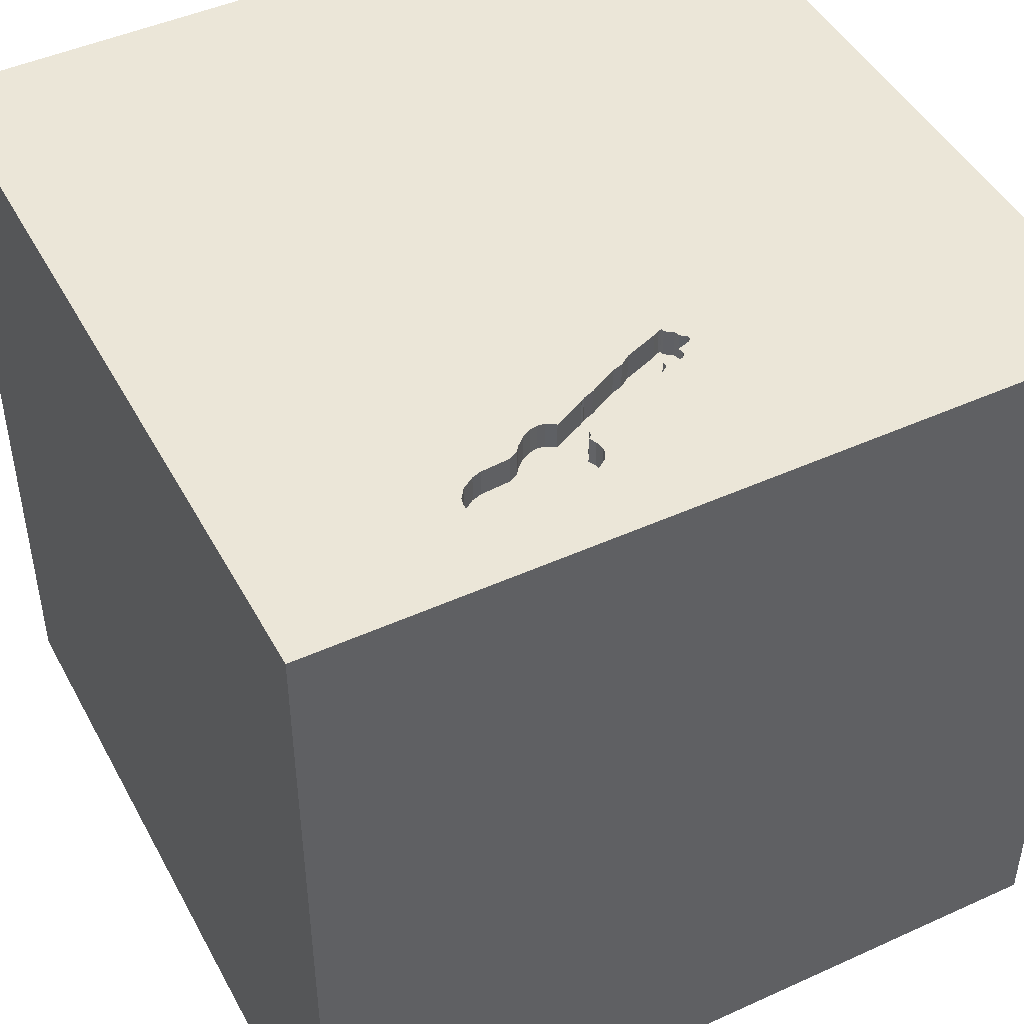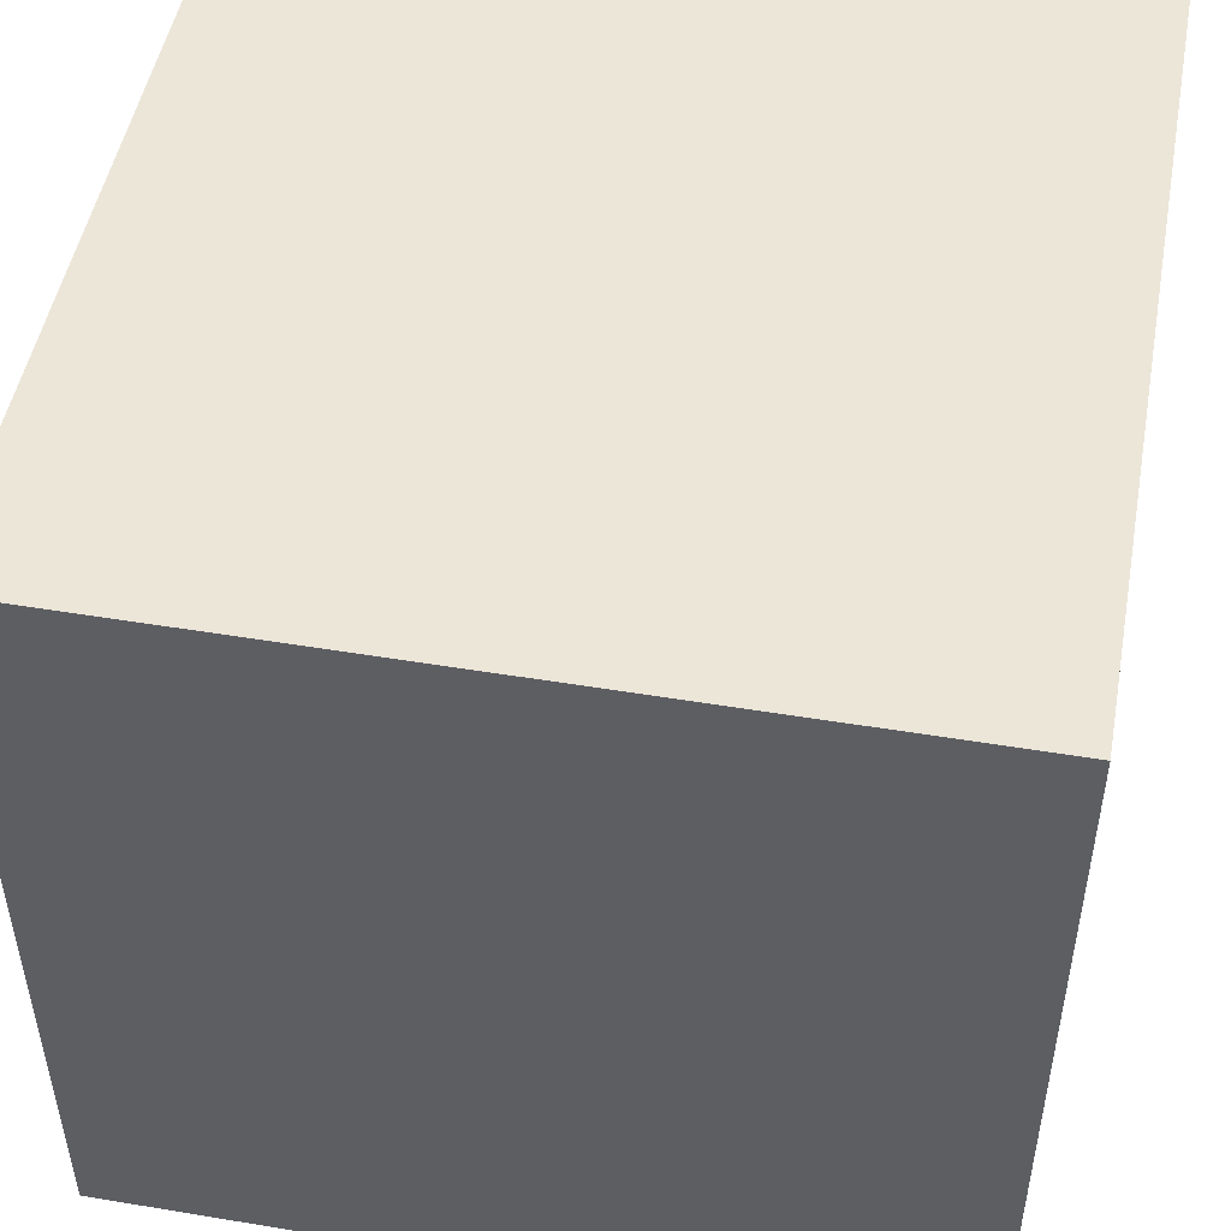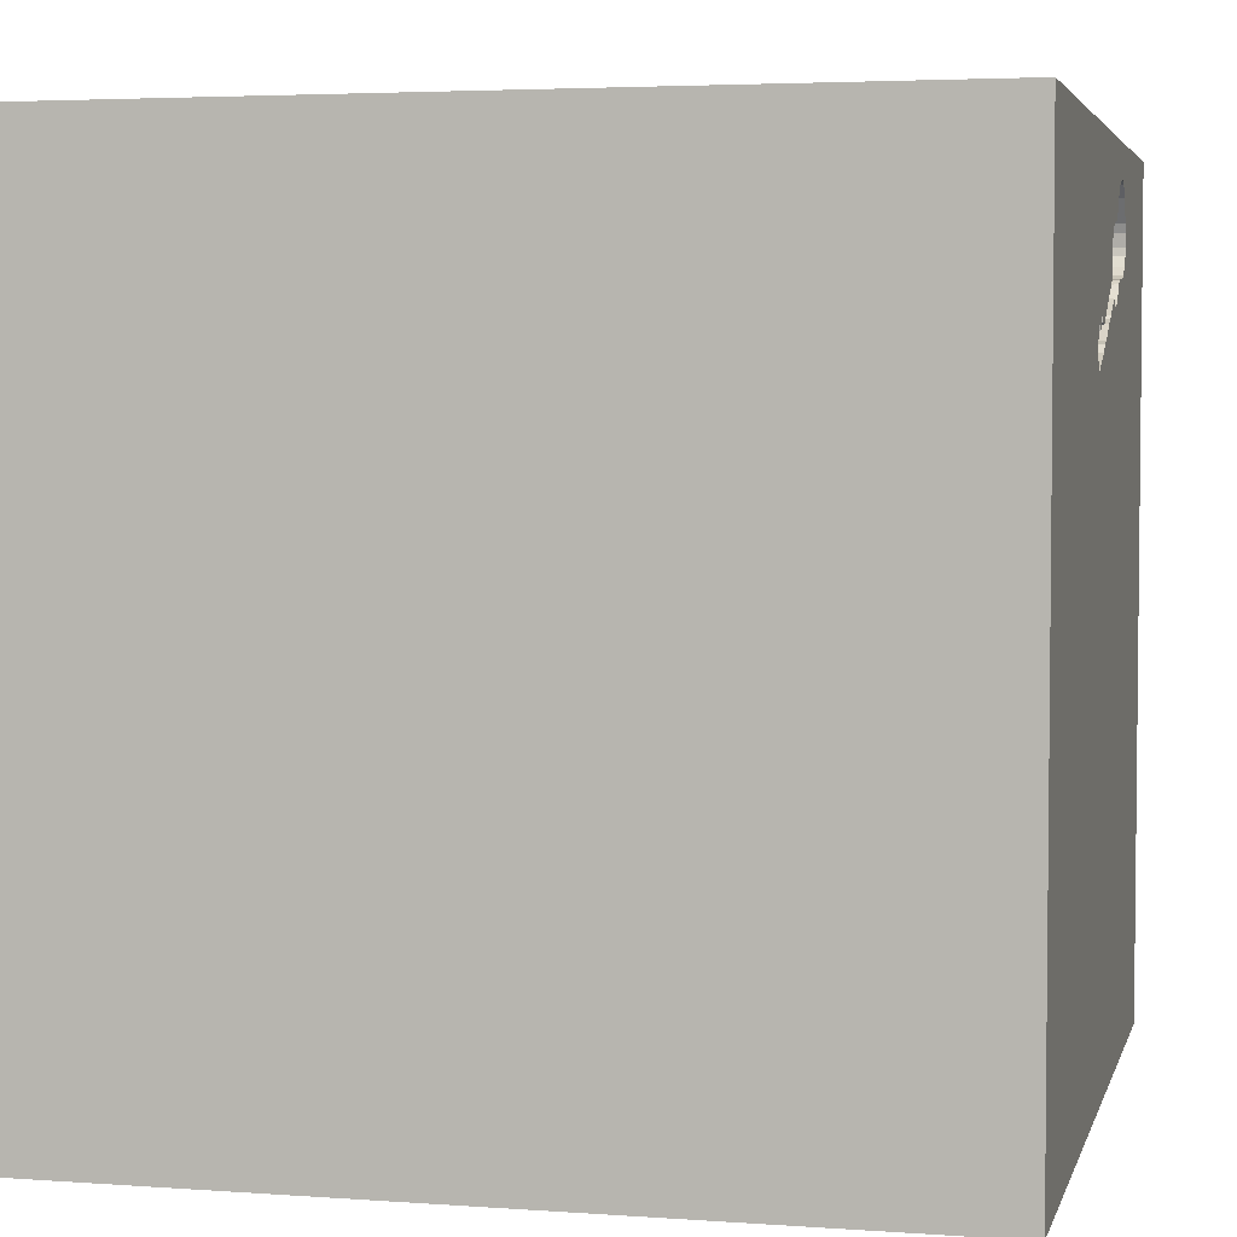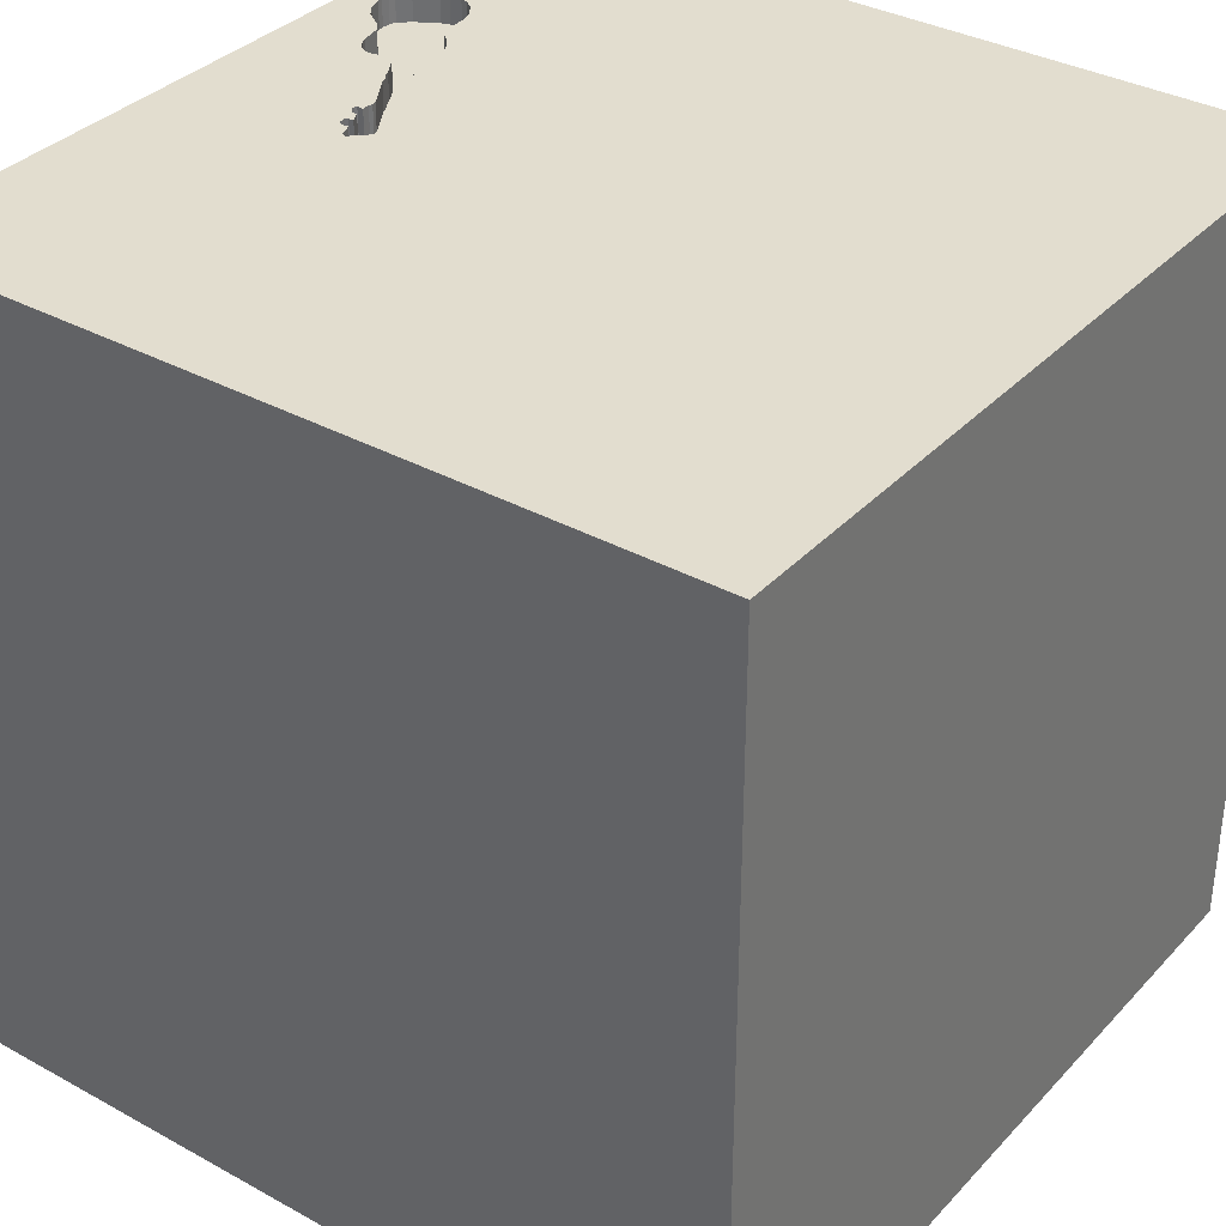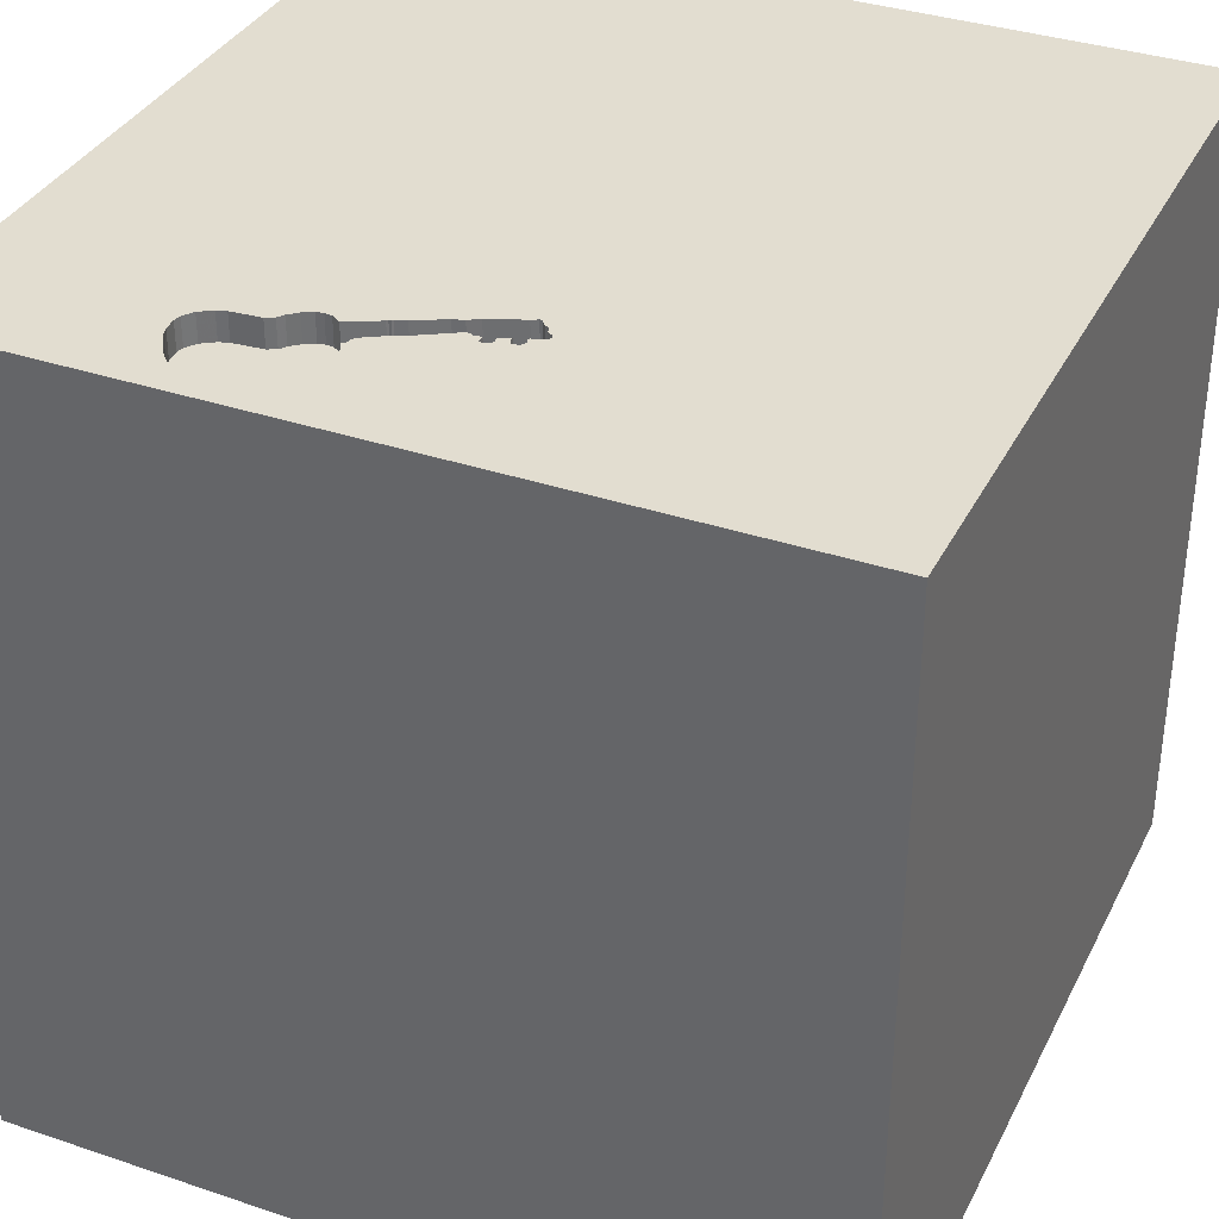
<metadata>
{"format":"obj","ext":"obj","renderer":"f3d","projection":"perspective","resolution":1024,"background":"white","views":[{"elev":46.5,"azim":-27.3,"up":"+Y"},{"elev":49.5,"azim":100.4,"up":"+Z"},{"elev":3.9,"azim":103.5,"up":"+Z"},{"elev":34.9,"azim":126.3,"up":"+Y"},{"elev":35.4,"azim":24.0,"up":"+Y"}]}
</metadata>
<code>
o guitar_28
v -0.1875 1.5 0.9167
v -0.6602 1.5 1.07
v -0.6602 1.4 1.07
v 0.1826 1.5 0.8178
v -0.2863 1.4 1.122
v -0.7685 1.5 1.186
v -0.4647 1.5 1.274
v -0.4647 1.4 1.274
v -0.2429 1.5 0.9418
v -1.094 -0.7617 -1.5
v -0.9635 0.7145 -1.5
v -0.6771 -0 1.5
v -1.029 -1.5 -0.05208
v -0.4297 -1.5 1.25
v -1.094 1.5 -0.8268
v -0.8073 -1.198 1.5
v 0.07207 1.5 0.9045
v 0.07207 1.4 0.9045
v 0.03283 1.5 0.9362
v -0.7558 1.5 1.25
v 0.1543 1.5 0.8903
v 0.1543 1.4 0.8903
v -0.7638 1.5 1.146
v -0.7638 1.4 1.146
v -0.2757 1.5 1.056
v -0.2303 1.5 0.9356
v -0.2303 1.4 0.9356
v -0.4281 1.5 1.243
v -0.4281 1.4 1.243
v -0.2962 1.5 1.196
v -0.2962 1.4 1.196
v 0.1502 1.5 0.9037
v 0.2055 1.5 0.8447
v 0.2055 1.4 0.8447
v 0.5469 0.7397 -1.5
v 0.5273 0.2344 1.5
v 0.6771 1.263 1.5
v 0.4167 -0.4688 1.5
v 0.2083 -1.5 0.3385
v 0.3125 -1.5 -0.1302
v 0.3906 -1.5 1.198
v 0.5208 -1.5 -0.5729
v -0.1562 -1.5 -1.5
v 0.1823 -1.5 -1.185
v -0.1042 -1.5 1.5
v 0.05697 1.5 -0.7487
v -0.1302 1.5 -1.5
v 0.1562 1.5 1.5
v 0.2572 -0.7845 -1.5
v 0.651 -1.185 1.5
v 0.1481 1.5 0.7762
v -0.2811 1.5 1.156
v 0.02604 -1.094 1.5
v -0.2083 0.4427 1.5
v 0 -0 1.5
v 0 -0.4688 1.5
v -0.1562 -1.5 -0.7292
v -0.1693 -1.5 0.5469
v 0.1344 1.5 0.7668
v -0.1562 1.5 1.302
v -0.09384 1.5 0.9539
v -0.08493 1.5 0.8619
v -0.009632 1.5 0.8248
v -0.05208 0.9896 1.5
v 0.1111 1.5 0.9041
v 0.1111 1.4 0.9041
v 0.148 1.5 0.8752
v -0.2255 1.5 0.9301
v -0.2255 1.4 0.9301
v 1.035 0.4427 1.5
v 1.198 -0 1.5
v 1.25 -0.4688 1.5
v 1.211 -1.5 -0.651
v 1.302 -1.5 0.5729
v 1.094 -1.5 -0.02604
v 1.5 -1.5 1.5
v 1.068 1.5 -0.08464
v 1.5 1.5 1.5
v -0.1433 1.5 0.9836
v -0.1433 1.4 0.9836
v -0.7379 1.5 1.11
v -0.2865 1.5 1.086
v -0.2865 1.4 1.086
v -0.6205 1.5 1.383
v -0.6205 1.4 1.383
v 0.1502 1.4 0.9037
v 0.1344 1.4 0.7668
v 0.03362 1.5 0.9127
v 0.03362 1.4 0.9127
v -0.2429 1.4 0.9418
v -0.02375 1.5 0.9119
v -0.7695 1.5 1.173
v -0.7695 1.4 1.173
v -0.6627 1.5 1.375
v 0.196 1.5 0.8558
v 0.196 1.4 0.8558
v -0.2757 1.4 1.056
v 0.148 1.4 0.8752
v -0.5239 1.5 1.047
v -0.5239 1.4 1.047
v -0.1735 1.5 0.9964
v -0.1735 1.4 0.9964
v -0.2863 1.5 1.122
v 0.005133 1.5 0.9149
v -0.5859 -1.5 -0.6445
v -0.599 -1.5 0.2083
v -0.4687 -1.5 -1.237
v -0.5208 -1.5 0.9635
v -0.5339 1.042 1.5
v -0.7105 1.5 1.33
v -0.625 1.5 1.5
v -0.6933 1.5 1.081
v -0.4818 -0.4948 1.5
v -1.5 -1.042 0.625
v -1.5 -0.8333 -1.12
v -1.5 0.4167 0.1562
v -1.5 0.2083 1.25
v -1.5 0.1953 -0.4948
v -1.5 0.1823 0.7812
v -1.5 -0.1562 -1.5
v -1.5 -0.1562 1.5
v -1.5 0.2214 -1.172
v -1.5 -0.02604 0.1562
v -1.5 1.302 0.3906
v -1.5 1.302 -0.638
v -1.5 -0.5599 0.1823
v -1.5 -0.3906 1.107
v -1.5 -0.4687 -0.4167
v -1.5 -1.5 0.1302
v -1.5 -1.5 1.5
v -1.5 -1.5 -1.5
v -1.5 0.6771 -0.8333
v -1.5 1.5 -1.5
v -1.5 1.5 1.5
v -1.5 1.5 -0.1302
v -1.5 -1.198 0.1823
v -1.5 -1.224 -0.5208
v -1.5 -0.4167 -1.042
v -1.5 0.7812 0.5339
v -1.5 0.8333 -0.2083
v -1.5 0.9375 0.9896
v 0.1119 1.5 0.779
v -0.5464 1.5 1.364
v -0.5464 1.4 1.364
v 0.1527 1.5 0.8696
v 0.1527 1.4 0.8696
v -0.2381 1.5 0.9362
v -0.2381 1.4 0.9362
v -0.7379 1.4 1.11
v -0.2827 1.5 1.169
v 0.1826 1.4 0.8178
v -0.005824 1.5 0.9079
v -0.04668 1.5 0.8511
v -0.04668 1.4 0.8511
v -0.1807 1.5 1.005
v 0.1758 1.5 0.7975
v 0.1758 1.4 0.7975
v 1.5 -1.5 -1.5
v 1.5 1.5 -1.5
v 0.005134 1.4 0.9149
v -0.2986 1.5 1.097
v 0.07367 1.5 0.9252
v 0.1119 1.4 0.779
v -0.554 1.5 1.062
v -0.554 1.4 1.062
v -0.7105 1.4 1.33
v 1.5 -1.042 -0.2051
v 1.5 -0.7764 0.9701
v 1.5 0.1709 -0.9806
v 1.5 0.638 0.8439
v 1.5 0.1562 -1.5
v 1.5 -0.1042 1.5
v 1.5 -1.5 0.1042
v 1.5 1.5 -0.1042
v 0.1677 1.5 0.7929
v -0.6519 1.5 1.38
v 0.05112 1.5 0.8019
v 0.041 1.5 0.9407
v 0.041 1.4 0.9407
v -1.276 -0.03906 1.5
v -1.081 -0.5208 1.5
v -1.263 -1.5 -0.6771
v -1.302 -1.5 0.4167
v -1.133 0.5469 1.5
v -0.695 1.5 0.2604
v 0.1447 1.5 0.766
v 0.1097 1.5 0.8859
v 0.1097 1.4 0.8859
v -0.5093 1.5 1.338
v -0.5093 1.4 1.338
v -0.5157 1.5 1.036
v 0.1286 1.5 0.9131
v -0.4464 1.5 1.258
v -0.009632 1.4 0.8248
v -0.6933 1.4 1.081
v -0.3646 -1.198 1.5
v -0.2986 1.4 1.097
v 0.05136 1.5 0.9399
v -0.6735 1.5 1.371
v -0.415 1.5 0.9733
v -0.415 1.4 0.9733
v 0.1595 1.5 0.7883
v 0.1595 1.4 0.7883
v 0.1481 1.4 0.7762
v 0.03283 1.4 0.9362
v -0.7558 1.4 1.25
v -0.2827 1.4 1.169
v -0.2811 1.4 1.156
v -0.08492 1.4 0.8619
v 0.2045 1.5 0.8317
v 0.2045 1.4 0.8317
v -0.5997 1.5 1.381
v 0.8333 -0.4688 1.5
v 0.8594 -1.5 0.625
v -0.4757 1.5 0.9963
v -0.4757 1.4 0.9963
v 0.05136 1.4 0.9399
v -0.3283 1.5 1.219
v -0.3283 1.4 1.219
v -0.4407 1.5 0.9779
v -0.4407 1.4 0.9779
v -0.1362 1.5 0.8893
v -0.6735 1.4 1.371
v -0.5074 1.5 1.025
v -0.6519 1.4 1.38
v 0.1171 1.5 0.914
v 0.1171 1.4 0.914
v -0.3887 1.5 0.9765
v -0.3887 1.4 0.9765
v -0.02375 1.4 0.9119
v 0.07367 1.4 0.9252
v 0.1447 1.4 0.766
v -0.2405 1.5 0.939
v -0.1875 1.4 0.9167
v -0.3536 1.5 1.229
v -0.7659 1.5 1.219
v -0.7659 1.4 1.219
v -0.1807 1.4 1.005
v -0.5074 1.4 1.025
v -0.539 1.5 1.055
v -0.3558 1.5 0.9974
v -0.3558 1.4 0.9974
v -0.3125 1.5 1.208
v -0.2827 1.5 1.067
v -0.2827 1.4 1.067
v -0.211 1.5 1.018
v -0.211 1.4 1.018
v 0.1404 1.5 0.9122
v 0.1404 1.4 0.9122
v -0.5997 1.4 1.381
v -0.3536 1.4 1.229
v -0.005824 1.4 0.9079
f 121 127 130
f 130 181 121
f 114 129 130
f 45 16 130
f 14 45 130
f 129 183 130
f 16 181 130
f 114 136 129
f 45 196 16
f 181 180 121
f 130 108 14
f 121 117 127
f 45 53 196
f 16 113 181
f 127 114 130
f 129 13 183
f 183 106 130
f 196 113 16
f 136 137 129
f 13 106 183
f 106 108 130
f 14 41 45
f 127 126 114
f 114 126 136
f 45 50 53
f 181 12 180
f 134 117 121
f 137 131 129
f 129 182 13
f 106 58 108
f 53 113 196
f 113 12 181
f 180 134 121
f 117 119 127
f 131 182 129
f 58 14 108
f 53 56 113
f 180 184 134
f 119 126 127
f 76 50 45
f 134 141 117
f 41 76 45
f 12 184 180
f 126 137 136
f 117 139 119
f 119 123 126
f 126 128 137
f 58 41 14
f 53 38 56
f 113 55 12
f 141 139 117
f 13 105 106
f 58 39 41
f 50 38 53
f 56 55 113
f 182 105 13
f 106 39 58
f 12 54 184
f 123 128 126
f 128 115 137
f 41 214 76
f 55 54 12
f 119 116 123
f 39 214 41
f 50 213 38
f 184 109 134
f 139 116 119
f 115 131 137
f 106 40 39
f 38 55 56
f 54 109 184
f 123 118 128
f 128 138 115
f 131 105 182
f 105 40 106
f 76 213 50
f 76 72 213
f 38 36 55
f 54 64 109
f 116 118 123
f 118 138 128
f 131 107 105
f 105 57 40
f 213 36 38
f 134 124 141
f 139 140 116
f 107 57 105
f 40 214 39
f 55 36 54
f 124 139 141
f 214 74 76
f 118 122 138
f 115 120 131
f 213 71 36
f 109 111 134
f 134 6 92
f 134 92 23
f 124 140 139
f 140 118 116
f 138 120 115
f 10 131 120
f 131 43 107
f 57 42 40
f 40 75 214
f 72 71 213
f 110 134 111
f 134 110 20
f 236 6 134
f 20 236 134
f 81 112 134
f 134 23 81
f 185 134 112
f 10 43 131
f 107 44 57
f 75 74 214
f 76 172 72
f 111 189 143
f 199 110 111
f 176 94 199
f 111 143 212
f 176 199 111
f 111 212 84
f 84 176 111
f 2 185 112
f 49 43 10
f 74 173 76
f 168 172 76
f 71 70 36
f 36 64 54
f 99 185 2
f 2 164 240
f 2 240 99
f 134 135 124
f 44 42 57
f 42 75 40
f 168 76 173
f 109 48 111
f 60 189 111
f 28 193 7
f 28 7 189
f 185 99 191
f 185 191 224
f 228 241 185
f 185 224 215
f 200 228 185
f 185 215 220
f 185 220 200
f 185 135 134
f 140 132 118
f 132 122 118
f 122 120 138
f 167 168 173
f 172 71 72
f 64 48 109
f 60 111 48
f 60 243 218
f 28 189 60
f 60 218 235
f 235 28 60
f 241 9 185
f 124 125 140
f 35 49 10
f 43 44 107
f 75 173 74
f 170 172 168
f 36 37 64
f 60 52 150
f 30 243 60
f 60 150 30
f 233 147 185
f 185 9 233
f 42 73 75
f 167 170 168
f 60 61 79
f 103 52 60
f 103 60 79
f 62 63 185
f 1 222 62
f 185 147 26
f 1 62 185
f 185 26 68
f 185 68 1
f 59 185 63
f 46 185 59
f 158 73 42
f 161 103 79
f 79 101 155
f 155 246 25
f 25 244 82
f 82 161 79
f 155 25 82
f 79 155 82
f 60 162 198
f 178 19 91
f 178 91 61
f 60 198 178
f 178 61 60
f 62 153 63
f 135 125 124
f 125 132 140
f 172 70 71
f 70 37 36
f 37 48 64
f 162 187 17
f 19 88 104
f 104 152 91
f 19 104 91
f 59 63 177
f 177 142 59
f 132 133 122
f 11 10 120
f 44 158 42
f 73 173 75
f 70 78 37
f 78 60 48
f 78 162 60
f 162 192 226
f 162 226 65
f 162 65 187
f 210 33 77
f 4 210 77
f 51 202 175
f 77 59 186
f 51 175 156
f 156 4 77
f 77 186 51
f 77 51 156
f 77 46 59
f 35 10 11
f 169 170 167
f 78 77 33
f 248 192 162
f 95 21 32
f 248 162 78
f 32 248 78
f 78 33 95
f 95 32 78
f 15 135 185
f 125 133 132
f 122 133 120
f 67 21 95
f 95 145 67
f 11 120 133
f 43 158 44
f 135 133 125
f 49 158 43
f 172 78 70
f 15 133 135
f 73 158 173
f 170 78 172
f 167 173 158
f 37 78 48
f 46 15 185
f 159 46 77
f 133 15 46
f 47 35 11
f 174 170 169
f 174 77 78
f 159 47 46
f 47 133 46
f 47 11 133
f 159 35 47
f 171 49 35
f 158 169 167
f 159 174 169
f 174 78 170
f 159 77 174
f 159 171 35
f 171 158 49
f 171 169 158
f 159 169 171
f 197 239 100
f 197 242 239
f 197 100 29
f 100 239 191
f 191 99 100
f 197 245 242
f 239 242 216
f 251 197 29
f 165 29 100
f 224 191 239
f 99 240 100
f 245 197 83
f 97 242 245
f 239 216 224
f 221 216 242
f 197 251 219
f 28 235 251
f 251 29 28
f 8 29 165
f 240 164 165
f 165 100 240
f 82 244 245
f 245 83 82
f 161 82 83
f 83 197 161
f 242 97 90
f 97 245 25
f 215 224 216
f 216 221 215
f 242 201 221
f 219 5 197
f 235 218 219
f 219 251 235
f 193 28 29
f 29 8 193
f 165 3 8
f 164 2 165
f 244 25 245
f 242 90 9
f 9 241 242
f 97 247 90
f 220 215 221
f 201 242 229
f 200 220 221
f 221 201 200
f 208 5 219
f 103 161 197
f 197 5 103
f 219 218 243
f 7 193 8
f 3 165 2
f 3 206 8
f 25 246 247
f 247 97 25
f 27 90 247
f 201 229 200
f 241 228 229
f 229 242 241
f 5 208 103
f 219 31 208
f 243 30 31
f 31 219 243
f 189 7 8
f 8 190 189
f 2 112 3
f 206 3 195
f 8 206 166
f 233 9 90
f 90 148 233
f 246 155 247
f 148 90 27
f 247 238 27
f 228 200 229
f 52 103 208
f 208 31 207
f 30 150 31
f 8 166 190
f 195 3 112
f 195 237 206
f 166 206 20
f 20 110 166
f 147 233 148
f 238 247 155
f 148 27 147
f 102 27 238
f 208 207 52
f 207 31 150
f 190 144 189
f 190 166 144
f 149 237 195
f 206 237 20
f 110 199 166
f 26 147 27
f 102 69 27
f 155 101 102
f 102 238 155
f 150 52 207
f 144 143 189
f 166 250 144
f 149 195 112
f 112 81 149
f 93 237 149
f 236 20 237
f 223 166 199
f 68 26 27
f 27 69 68
f 234 69 102
f 101 79 102
f 212 143 144
f 144 250 212
f 166 85 250
f 6 236 237
f 237 93 6
f 93 149 24
f 223 225 166
f 199 94 223
f 1 68 69
f 69 234 1
f 234 102 80
f 80 102 79
f 85 166 225
f 84 212 250
f 250 85 84
f 24 149 81
f 81 23 24
f 93 92 6
f 23 92 93
f 93 24 23
f 94 176 225
f 225 223 94
f 80 209 234
f 80 79 61
f 176 84 85
f 85 225 176
f 222 1 234
f 234 209 222
f 209 80 230
f 230 80 61
f 61 91 230
f 62 222 209
f 209 230 154
f 91 152 230
f 209 154 62
f 154 230 252
f 252 230 152
f 153 62 154
f 154 252 194
f 152 104 252
f 63 153 154
f 154 194 63
f 89 194 252
f 160 252 104
f 194 89 18
f 160 89 252
f 194 163 177
f 177 63 194
f 18 188 194
f 231 18 89
f 104 88 89
f 89 160 104
f 142 177 163
f 194 188 163
f 188 18 17
f 17 187 188
f 162 17 18
f 18 231 162
f 89 217 231
f 88 19 89
f 163 87 142
f 146 163 188
f 179 217 89
f 198 162 231
f 231 217 198
f 205 89 19
f 59 142 87
f 163 204 87
f 163 146 203
f 98 146 188
f 187 65 66
f 66 188 187
f 217 179 198
f 205 179 89
f 186 59 87
f 87 232 186
f 203 204 163
f 204 232 87
f 146 151 203
f 146 98 145
f 86 98 188
f 66 249 188
f 178 198 179
f 19 178 179
f 179 205 19
f 204 203 51
f 51 186 232
f 232 204 51
f 96 151 146
f 157 203 151
f 67 145 98
f 145 95 146
f 22 98 86
f 249 86 188
f 227 249 66
f 65 226 227
f 227 66 65
f 202 51 203
f 151 96 211
f 96 146 95
f 175 202 203
f 203 157 175
f 4 156 157
f 157 151 4
f 98 22 67
f 32 21 22
f 22 86 32
f 86 249 32
f 192 248 249
f 249 227 192
f 227 226 192
f 151 211 4
f 96 34 211
f 95 33 96
f 156 175 157
f 21 67 22
f 248 32 249
f 210 4 211
f 34 96 33
f 211 34 33
f 33 210 211

</code>
